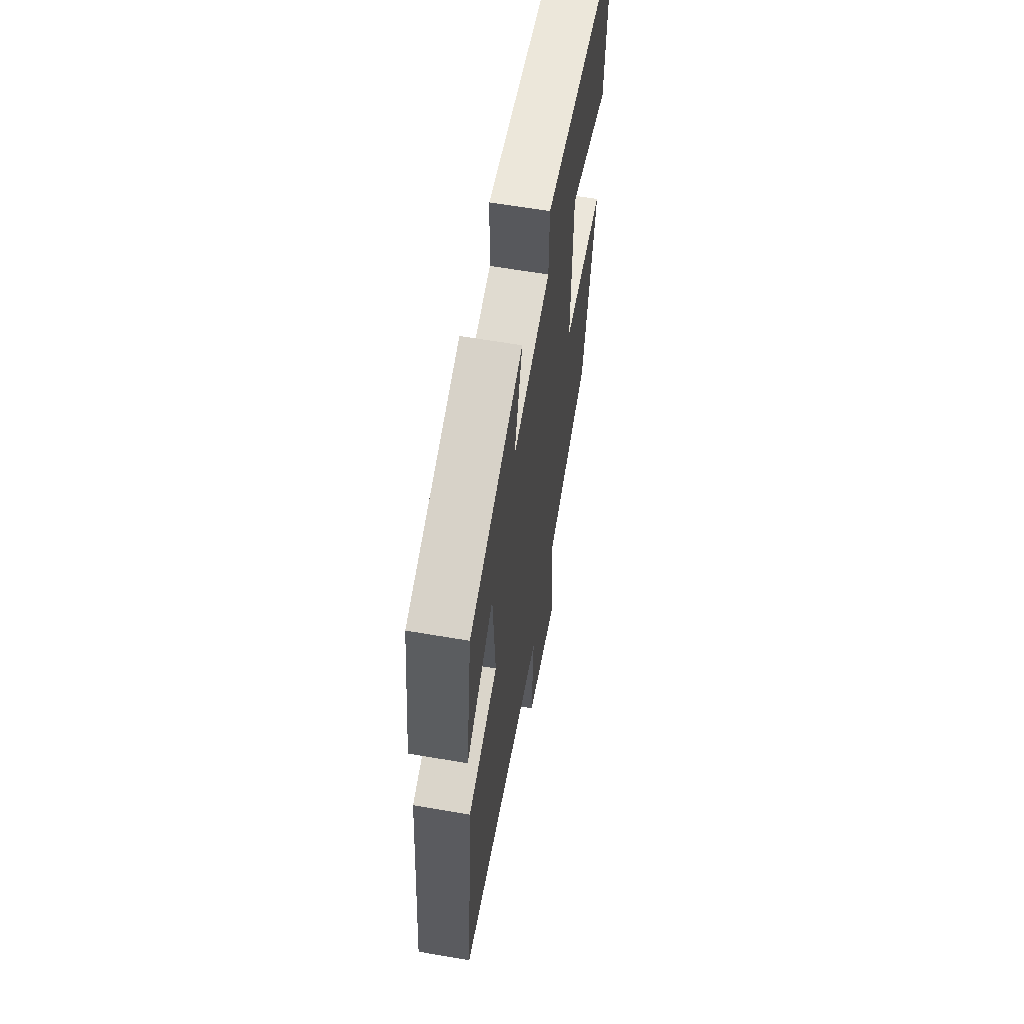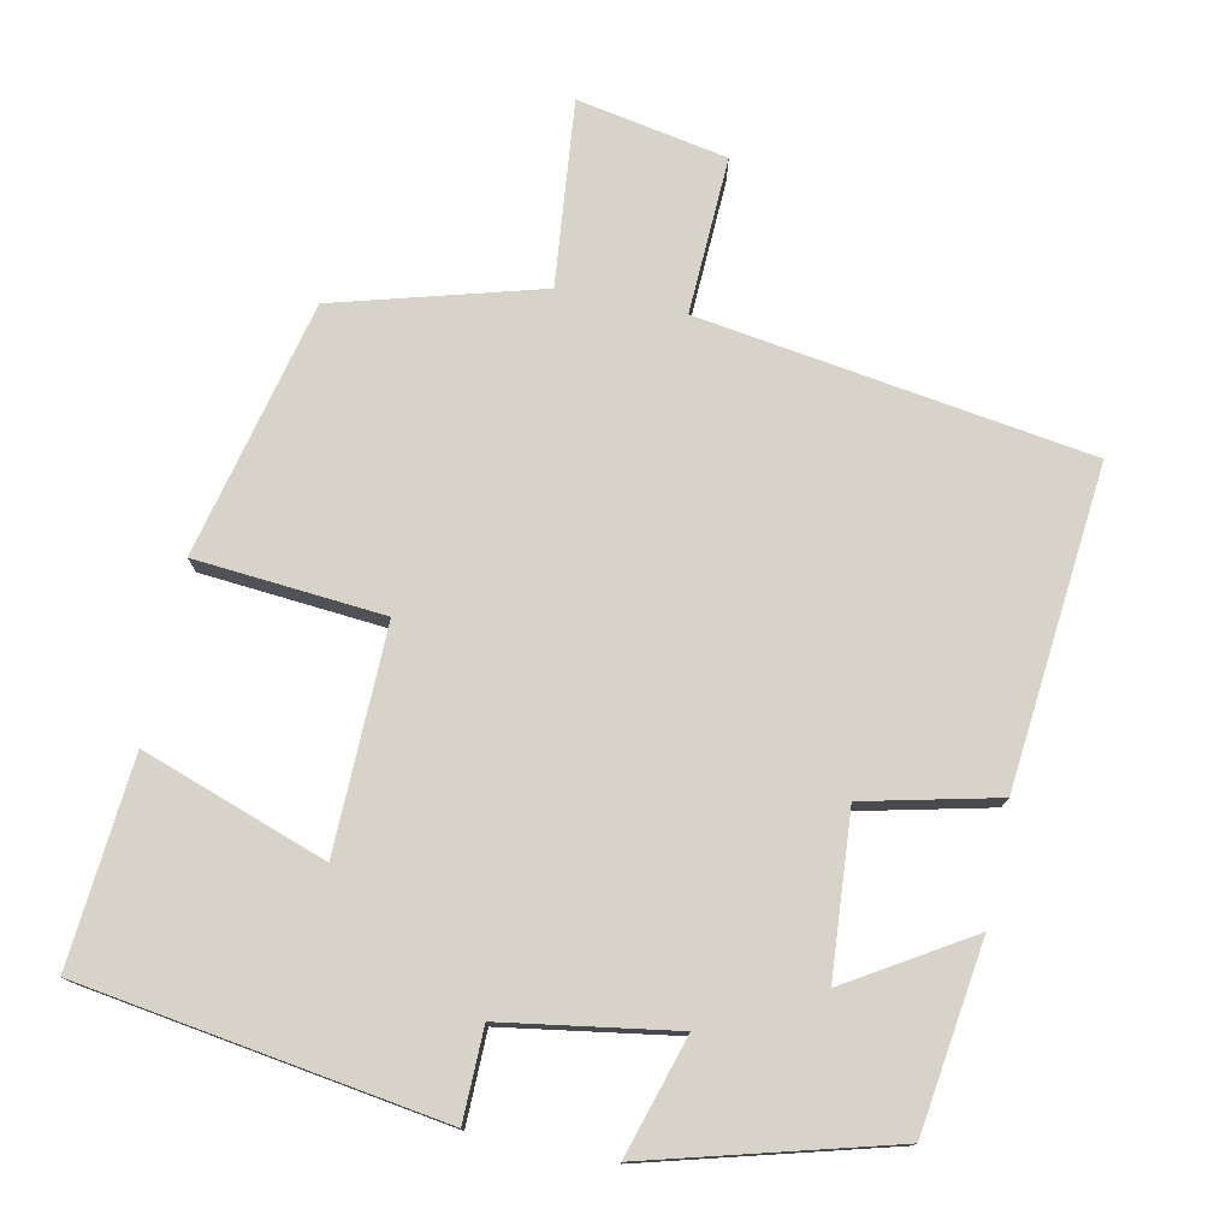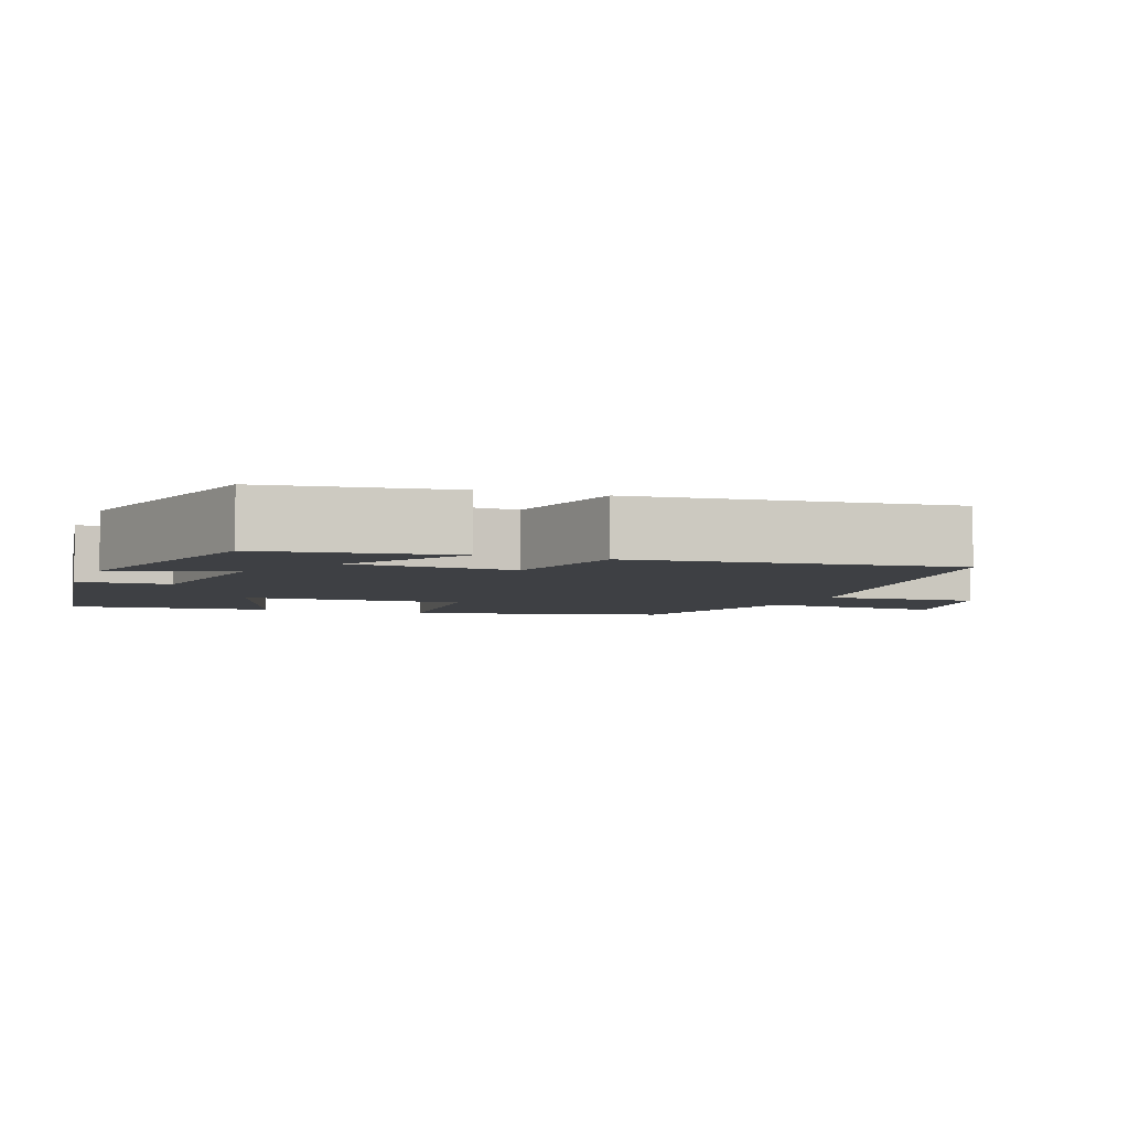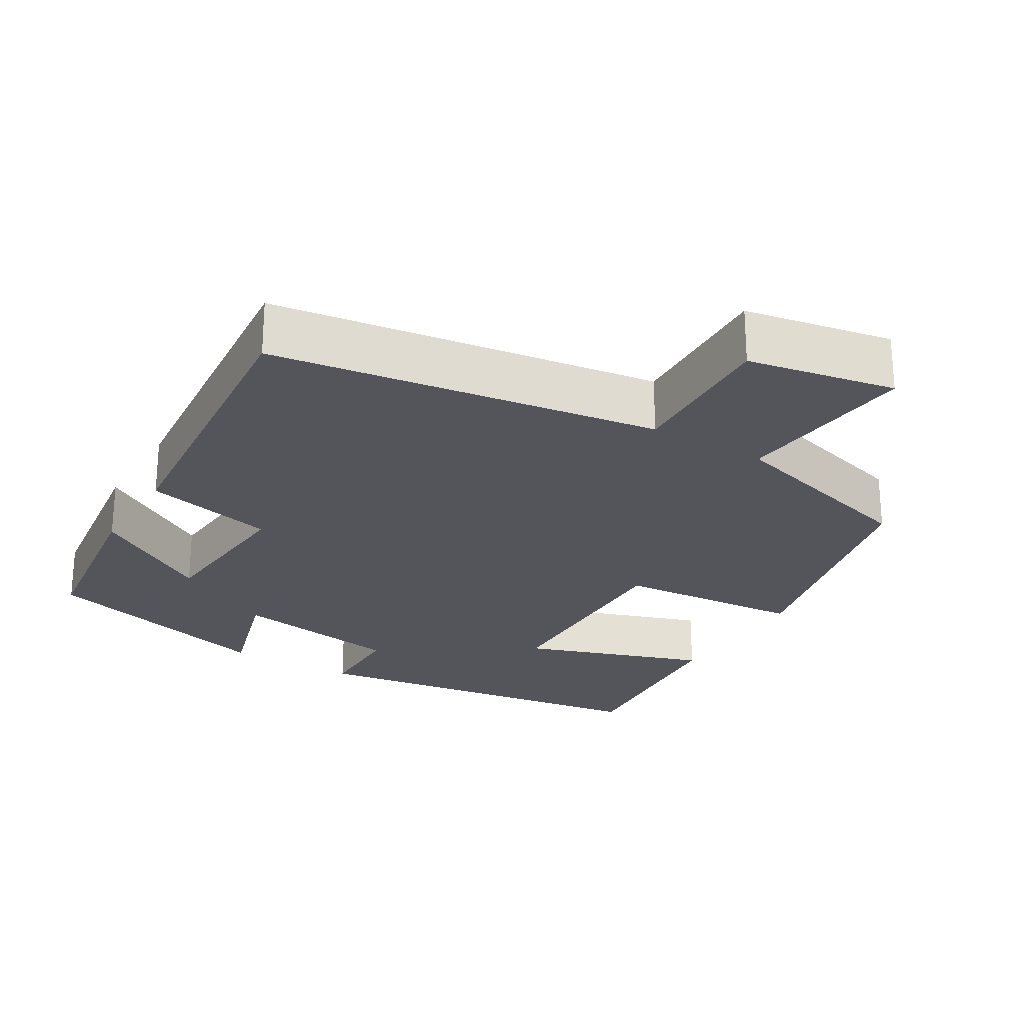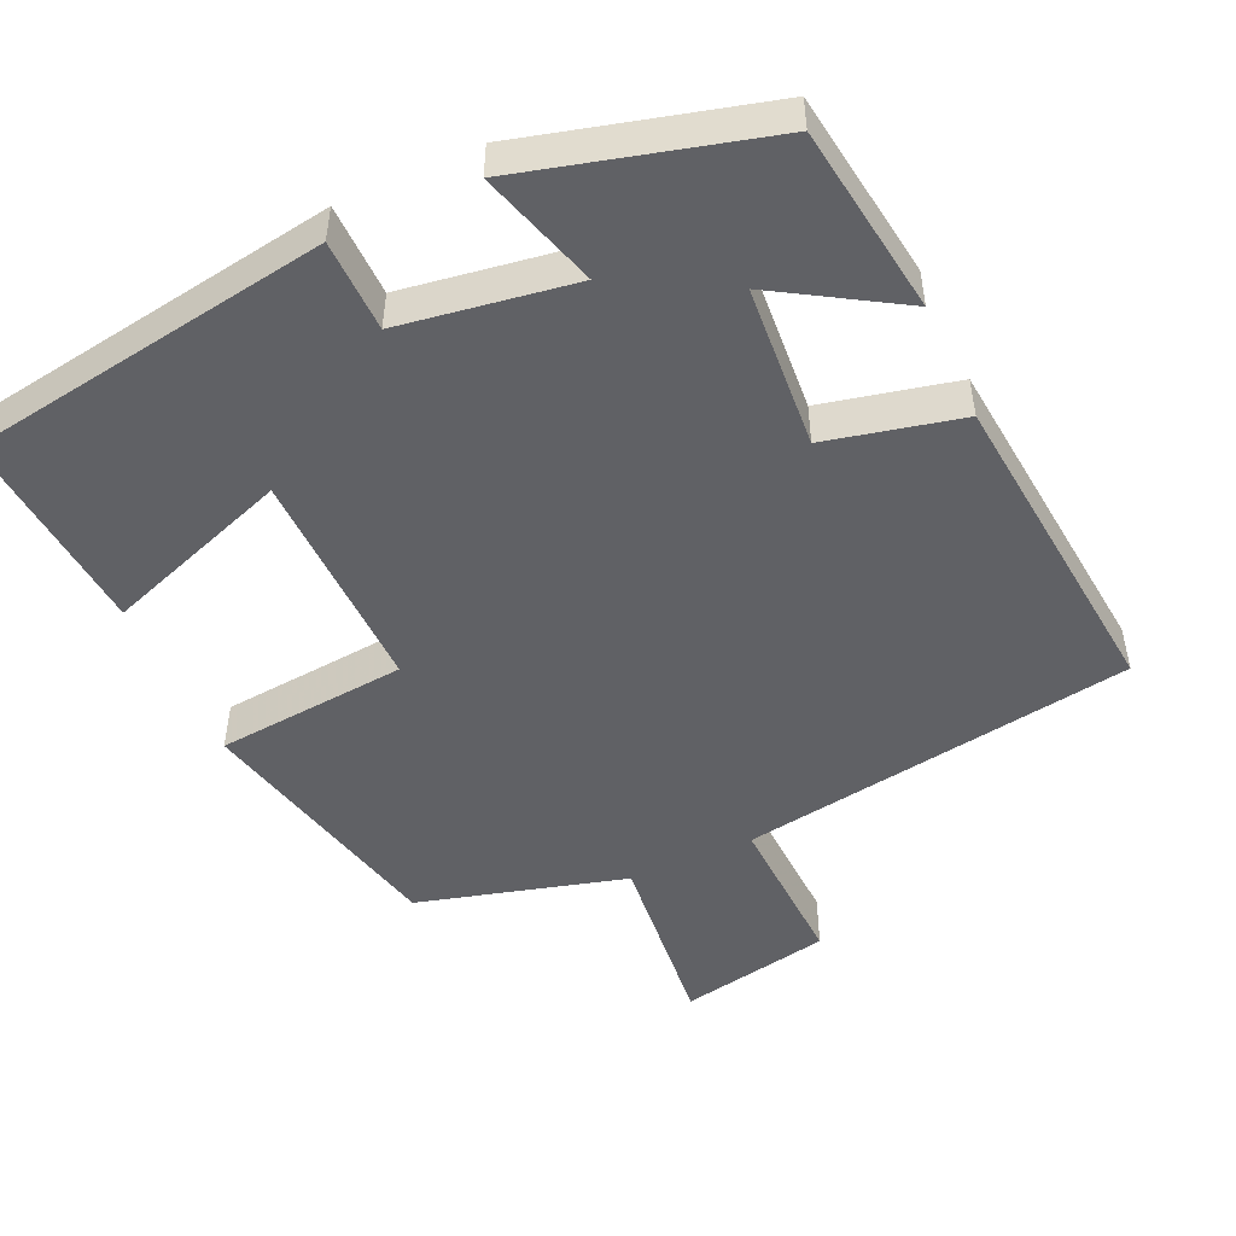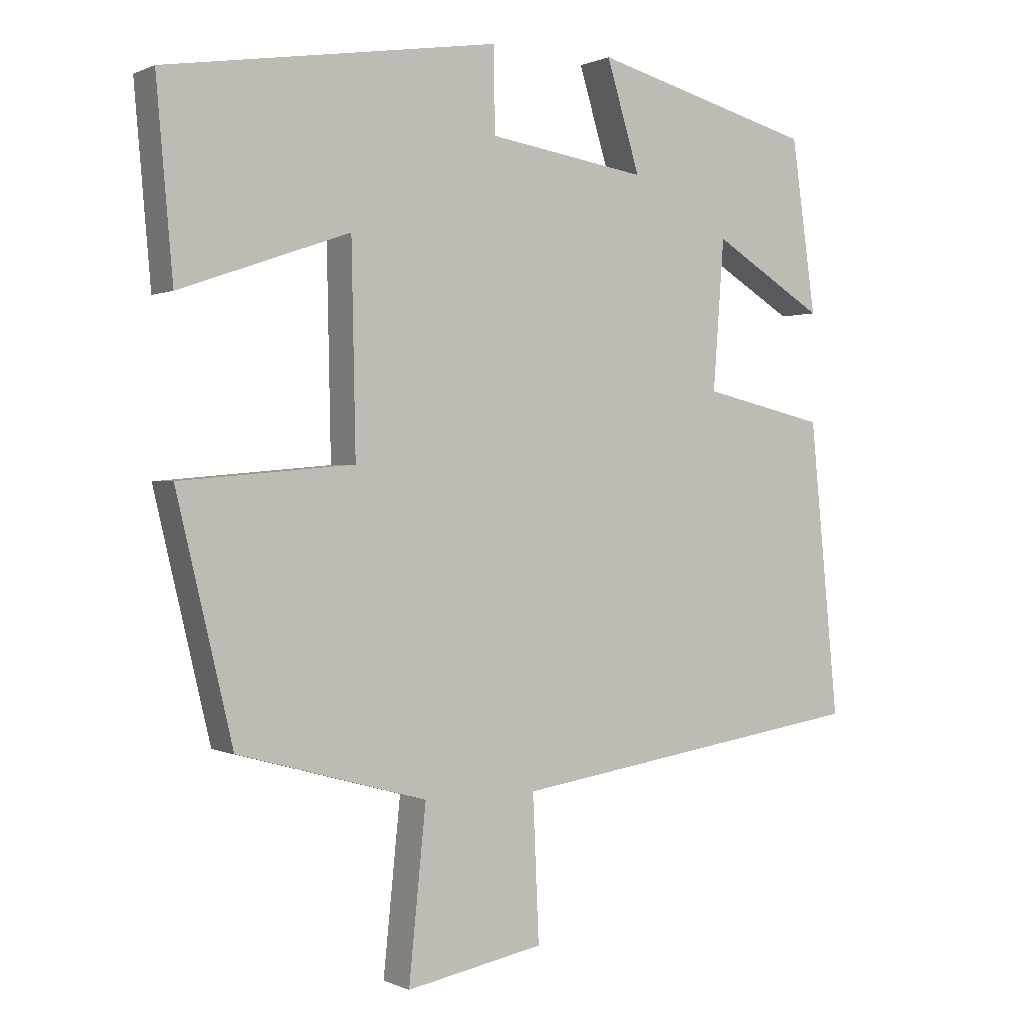
<metadata>
{"format":"obj","ext":"obj","renderer":"f3d","projection":"perspective","resolution":1024,"background":"white","views":[{"elev":60.9,"azim":100.0,"up":"+Z"},{"elev":76.5,"azim":11.6,"up":"+Y"},{"elev":-4.6,"azim":69.7,"up":"+Y"},{"elev":-24.9,"azim":148.8,"up":"+Y"},{"elev":-49.5,"azim":24.6,"up":"+Y"},{"elev":0.5,"azim":-31.4,"up":"+Z"}]}
</metadata>
<code>
v 0.465 0.07 0.413
v 0.5 0.07 0.163
v 0.338 0.07 0.262
v 0.322 0.07 0.046
v 0.5 0.07 0.005
v 0.542 0.07 -0.421
v 0.021 0.07 -0.5
v 0.03 0.07 -0.709
v -0.17 0.07 -0.747
v -0.145 0.07 -0.5
v -0.419 0.07 -0.424
v -0.5 0.07 -0.083
v -0.248 0.07 -0.061
v -0.254 0.07 0.237
v -0.5 0.07 0.151
v -0.524 0.07 0.426
v -0.041 0.07 0.5
v -0.039 0.07 0.378
v 0.191 0.07 0.342
v 0.143 0.07 0.5
v 0.465 0 0.413
v 0.5 0 0.163
v 0.338 0 0.262
v 0.322 0 0.046
v 0.5 0 0.005
v 0.542 0 -0.421
v 0.021 0 -0.5
v 0.03 0 -0.709
v -0.17 0 -0.747
v -0.145 0 -0.5
v -0.419 0 -0.424
v -0.5 0 -0.083
v -0.248 0 -0.061
v -0.254 0 0.237
v -0.5 0 0.151
v -0.524 0 0.426
v -0.041 0 0.5
v -0.039 0 0.378
v 0.191 0 0.342
v 0.143 0 0.5
f 19 20 1
f 15 16 17 18
f 14 15 18
f 13 14 18 19
f 10 11 12 13
f 10 13 19
f 7 8 9 10
f 4 5 6 7
f 3 4 7 10
f 1 2 3
f 19 1 3
f 3 10 19
f 21 40 39
f 38 37 36 35
f 38 35 34
f 39 38 34 33
f 33 32 31 30
f 39 33 30
f 30 29 28 27
f 27 26 25 24
f 30 27 24 23
f 23 22 21
f 23 21 39
f 39 30 23
f 1 21 22 2
f 2 22 23 3
f 3 23 24 4
f 4 24 25 5
f 5 25 26 6
f 6 26 27 7
f 7 27 28 8
f 8 28 29 9
f 9 29 30 10
f 10 30 31 11
f 11 31 32 12
f 12 32 33 13
f 13 33 34 14
f 14 34 35 15
f 15 35 36 16
f 16 36 37 17
f 17 37 38 18
f 18 38 39 19
f 19 39 40 20
f 20 40 21 1

</code>
